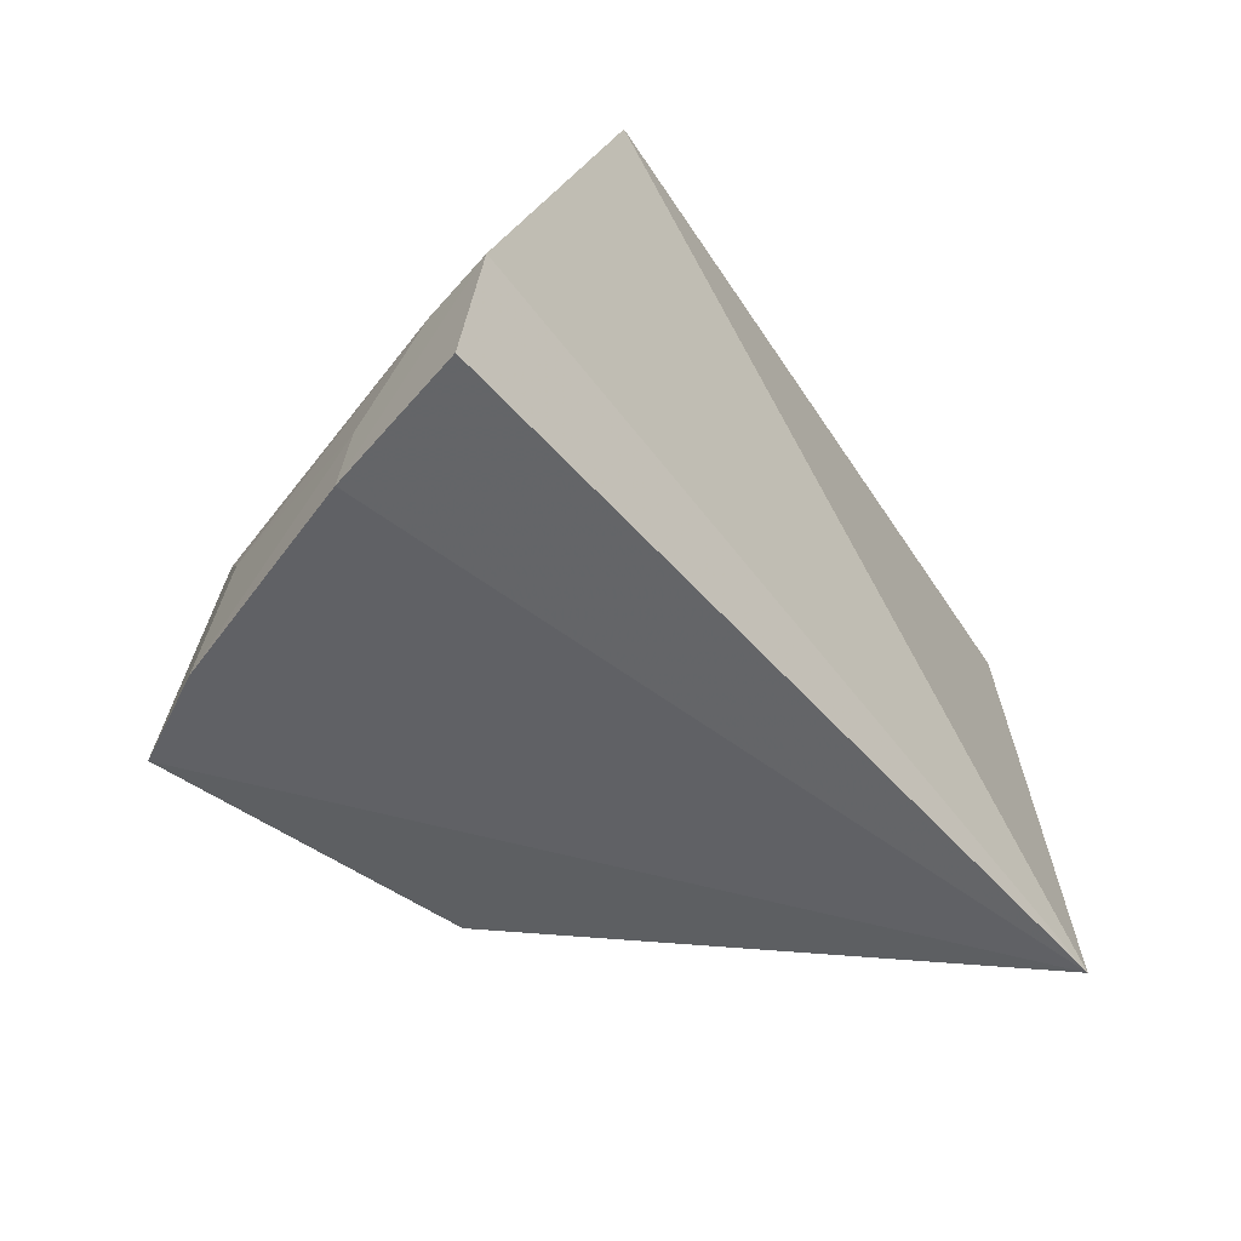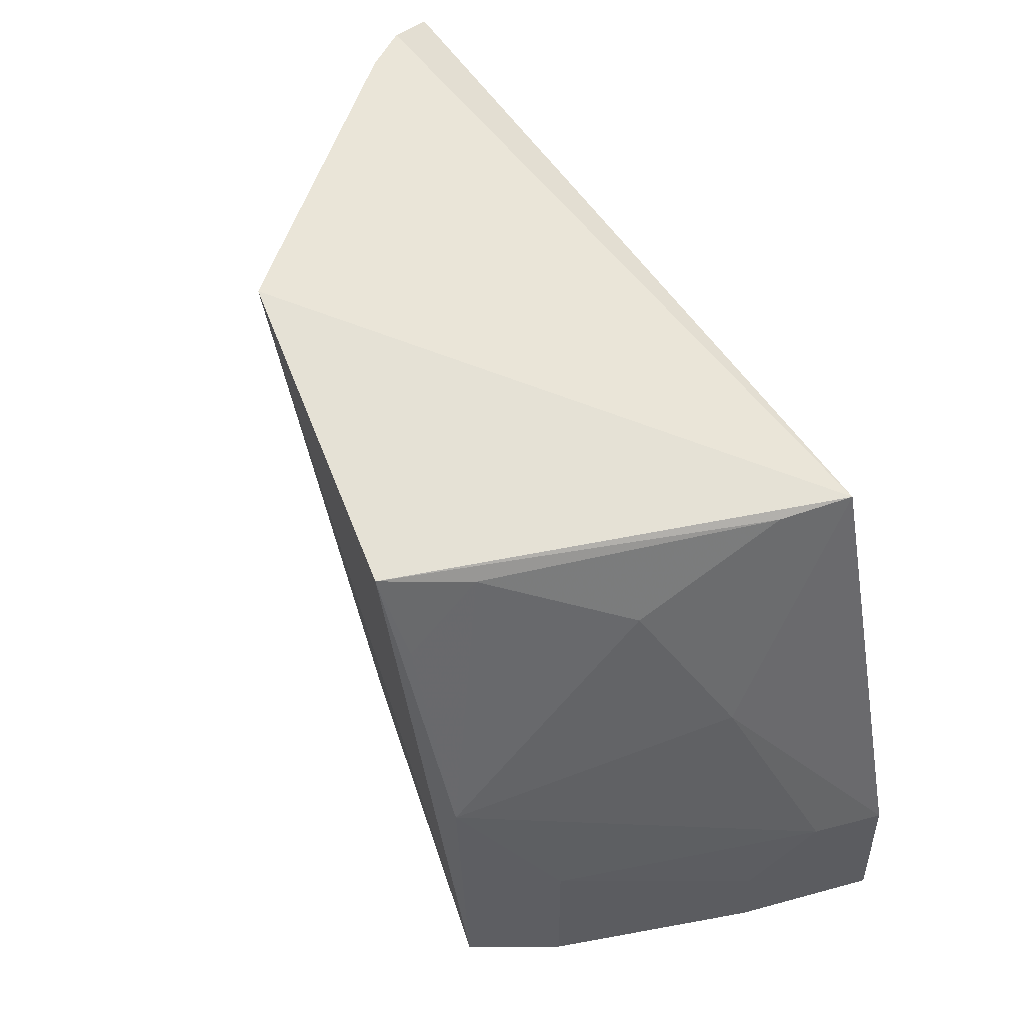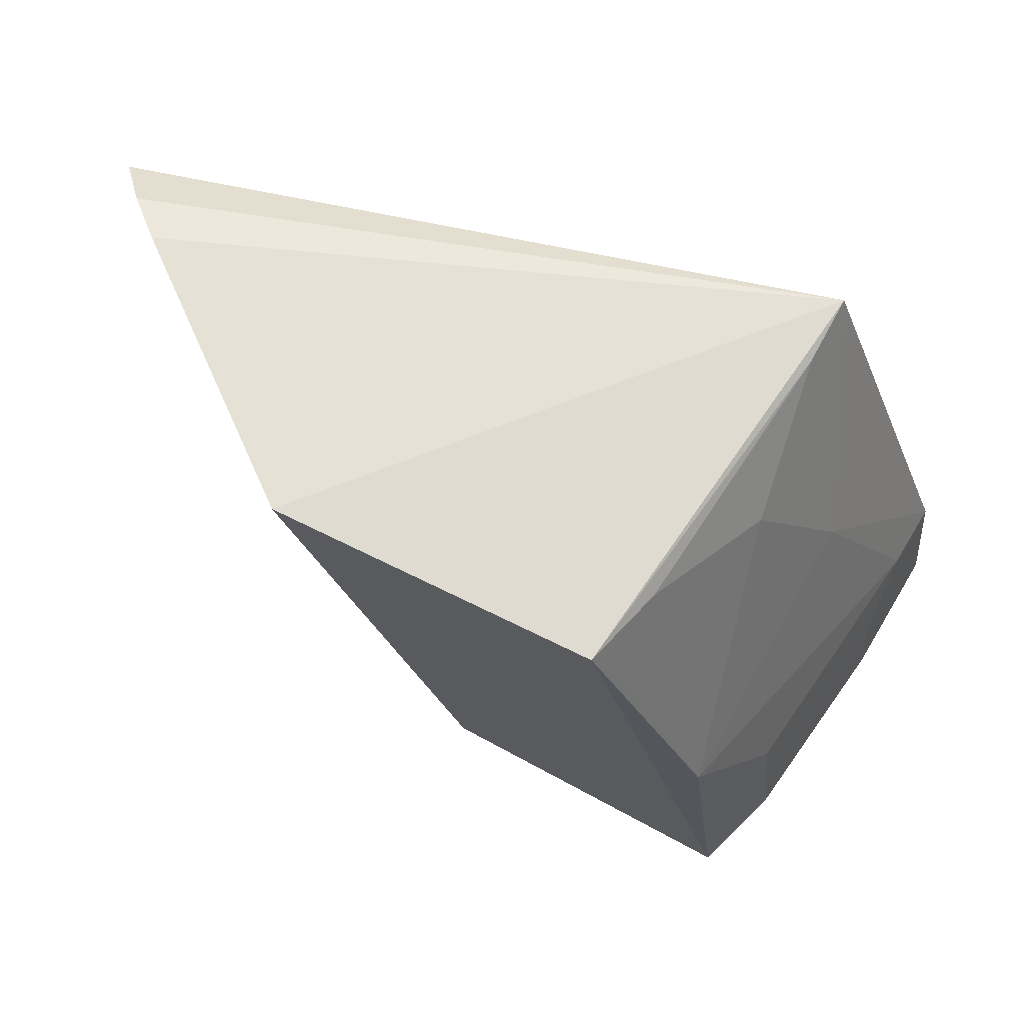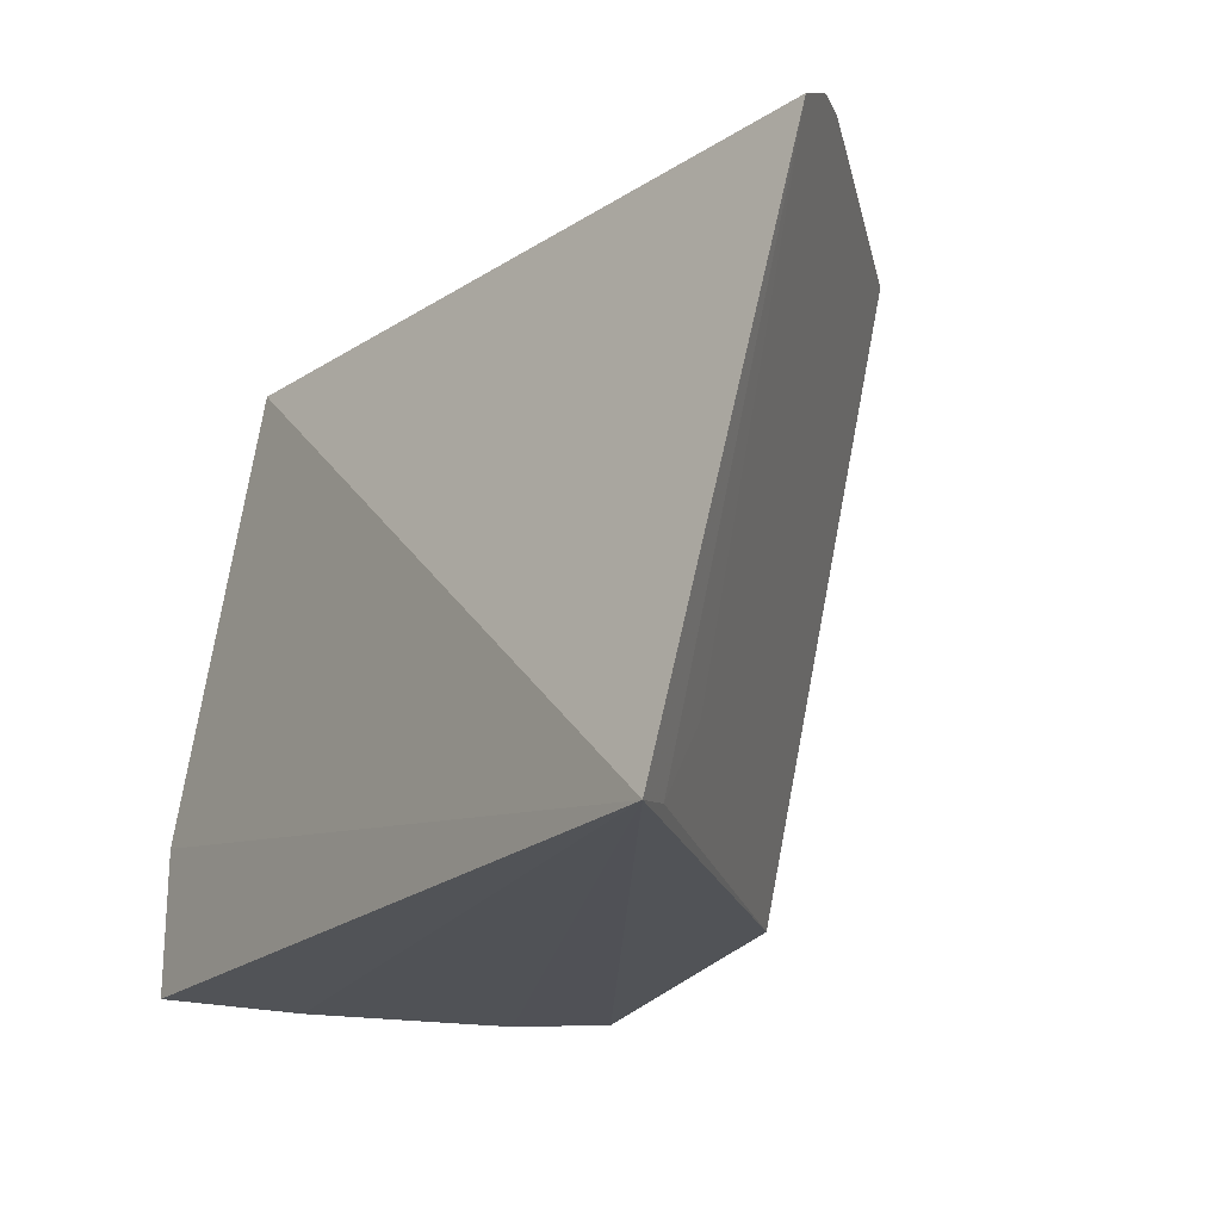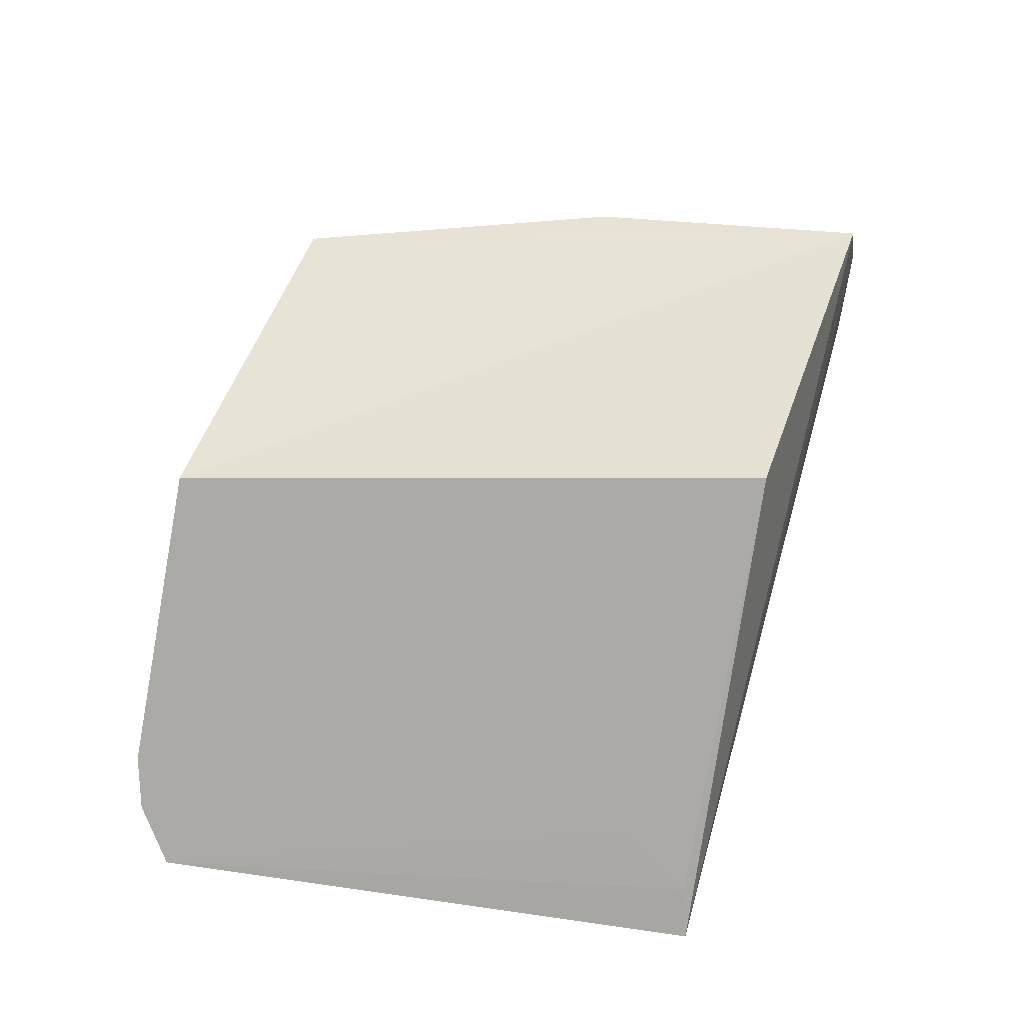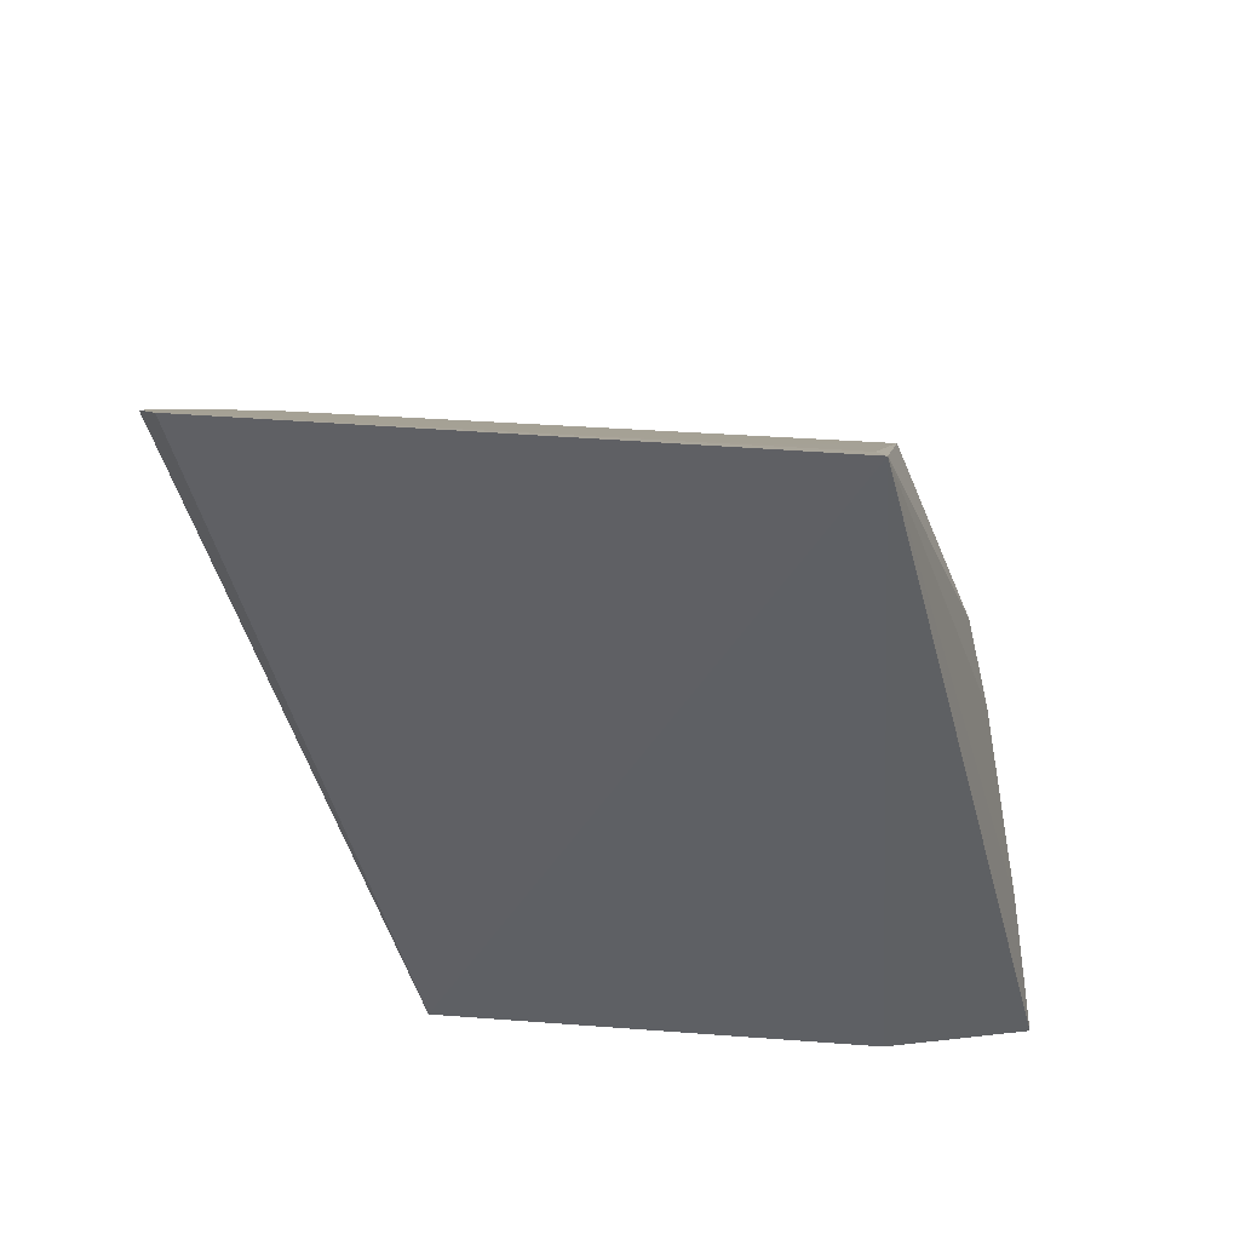
<metadata>
{"format":"obj","ext":"obj","renderer":"f3d","projection":"perspective","resolution":1024,"background":"white","views":[{"elev":-50.8,"azim":-52.2,"up":"+Z"},{"elev":58.6,"azim":-118.1,"up":"+Z"},{"elev":67.5,"azim":-161.8,"up":"+Z"},{"elev":-19.6,"azim":54.8,"up":"+Z"},{"elev":55.4,"azim":104.8,"up":"+Y"},{"elev":-43.5,"azim":103.5,"up":"+Y"}]}
</metadata>
<code>
v -0.08645 0.0406 0.04483
v -0.07677 0.02952 0.04338
v -0.09222 0.03997 0.02469
v -0.1031 0.04169 0.02356
v -0.1018 0.02663 0.04304
v -0.07915 0.03265 0.04493
v -0.09752 0.04176 0.04333
v -0.08015 0.02647 0.02412
v -0.07795 0.03121 0.04455
v -0.1068 0.0291 0.02853
v -0.08133 0.02799 0.02452
v -0.1018 0.04137 0.03298
v -0.1079 0.02692 0.0236
v -0.08208 0.02976 0.02724
v -0.104 0.03834 0.02841
v -0.1013 0.03415 0.04029
v -0.1074 0.02669 0.02855
v -0.1047 0.03865 0.02341
v -0.1039 0.03161 0.0352
v -0.1014 0.02908 0.04286
v -0.09875 0.03882 0.04277
v -0.1069 0.03165 0.02345
v -0.09888 0.04133 0.04031
v -0.1066 0.03158 0.02596
f 1 3 4
f 6 1 5
f 7 5 1
f 7 1 4
f 8 2 5
f 8 4 3
f 9 6 5
f 9 5 2
f 9 1 6
f 9 3 1
f 11 8 3
f 11 2 8
f 12 7 4
f 14 11 3
f 14 2 11
f 14 9 2
f 14 3 9
f 15 10 12
f 17 13 8
f 17 8 5
f 18 4 8
f 18 15 12
f 18 12 4
f 19 16 12
f 19 12 10
f 19 10 17
f 19 17 5
f 20 5 7
f 20 19 5
f 20 16 19
f 21 12 16
f 21 20 7
f 21 16 20
f 22 13 17
f 22 18 8
f 22 8 13
f 23 21 7
f 23 7 12
f 23 12 21
f 24 10 15
f 24 15 18
f 24 18 22
f 24 22 17
f 24 17 10

</code>
